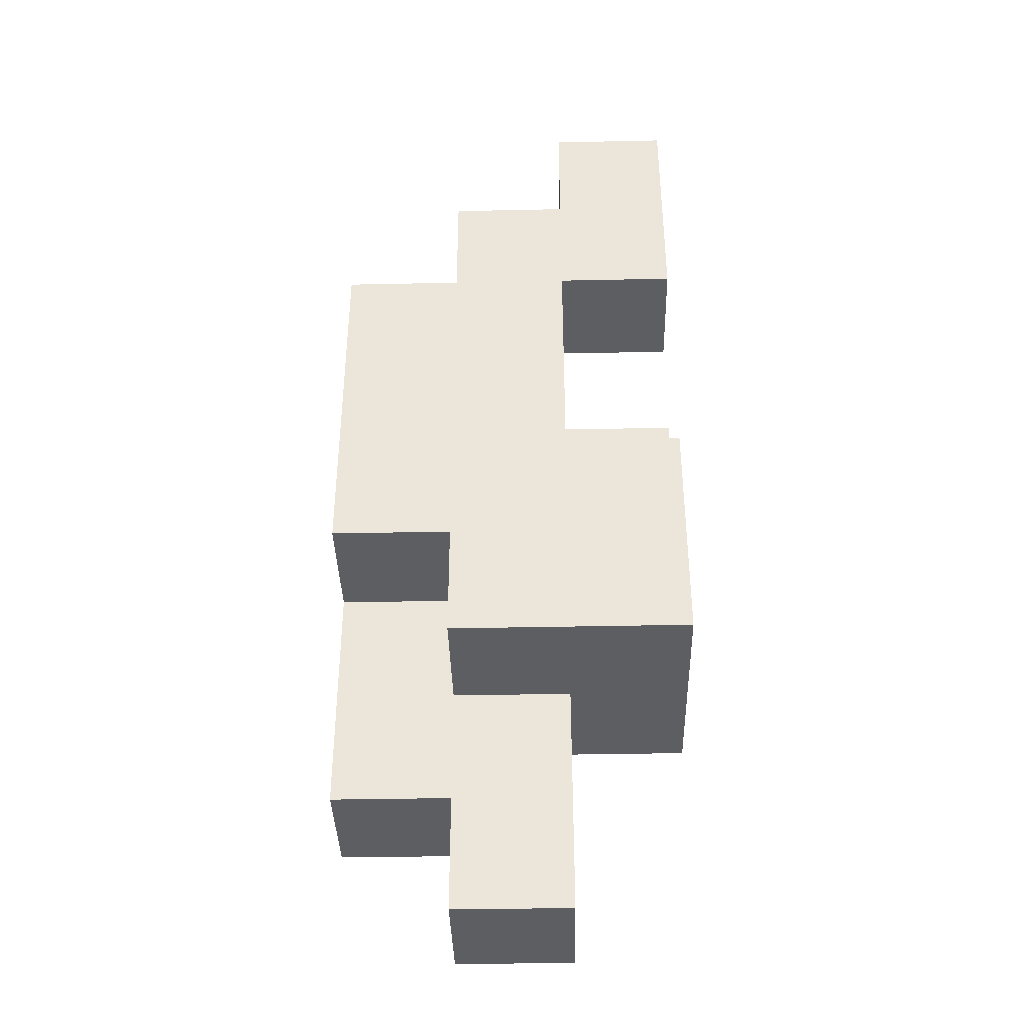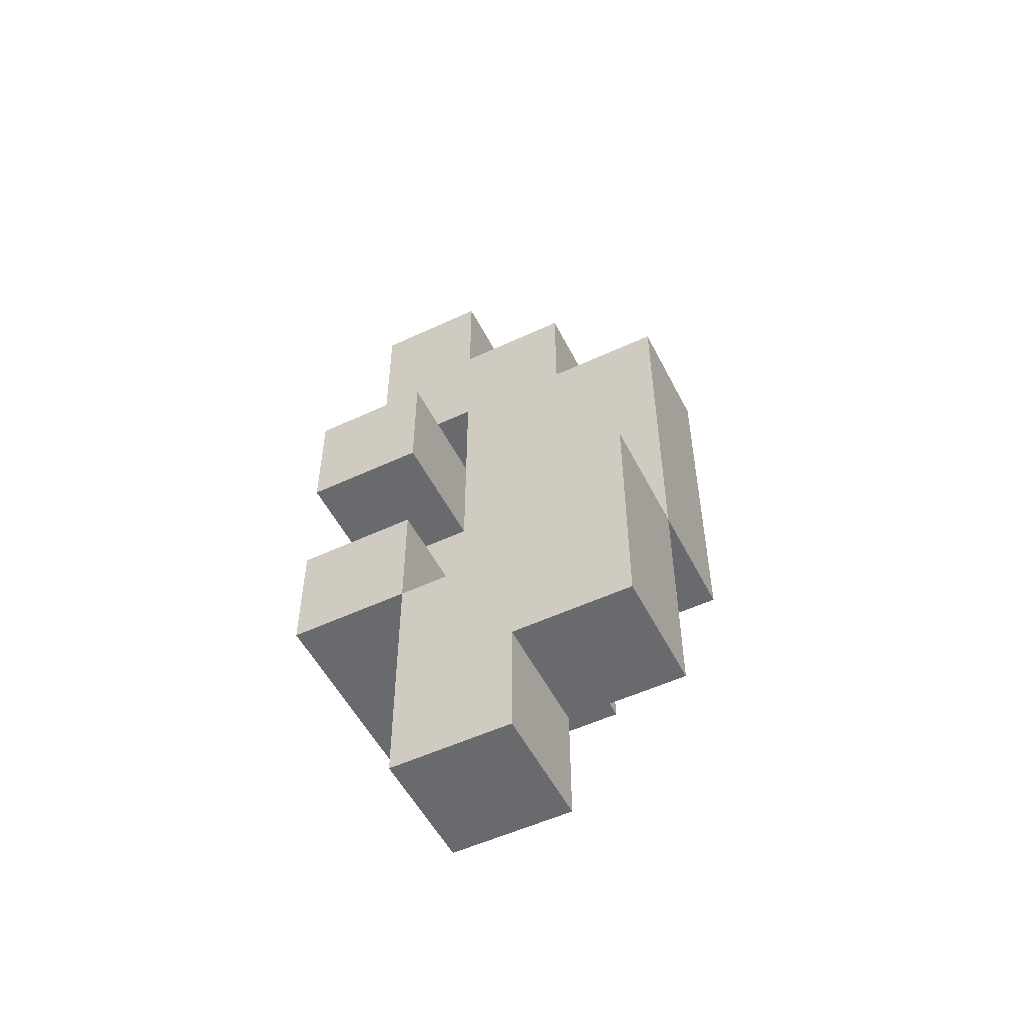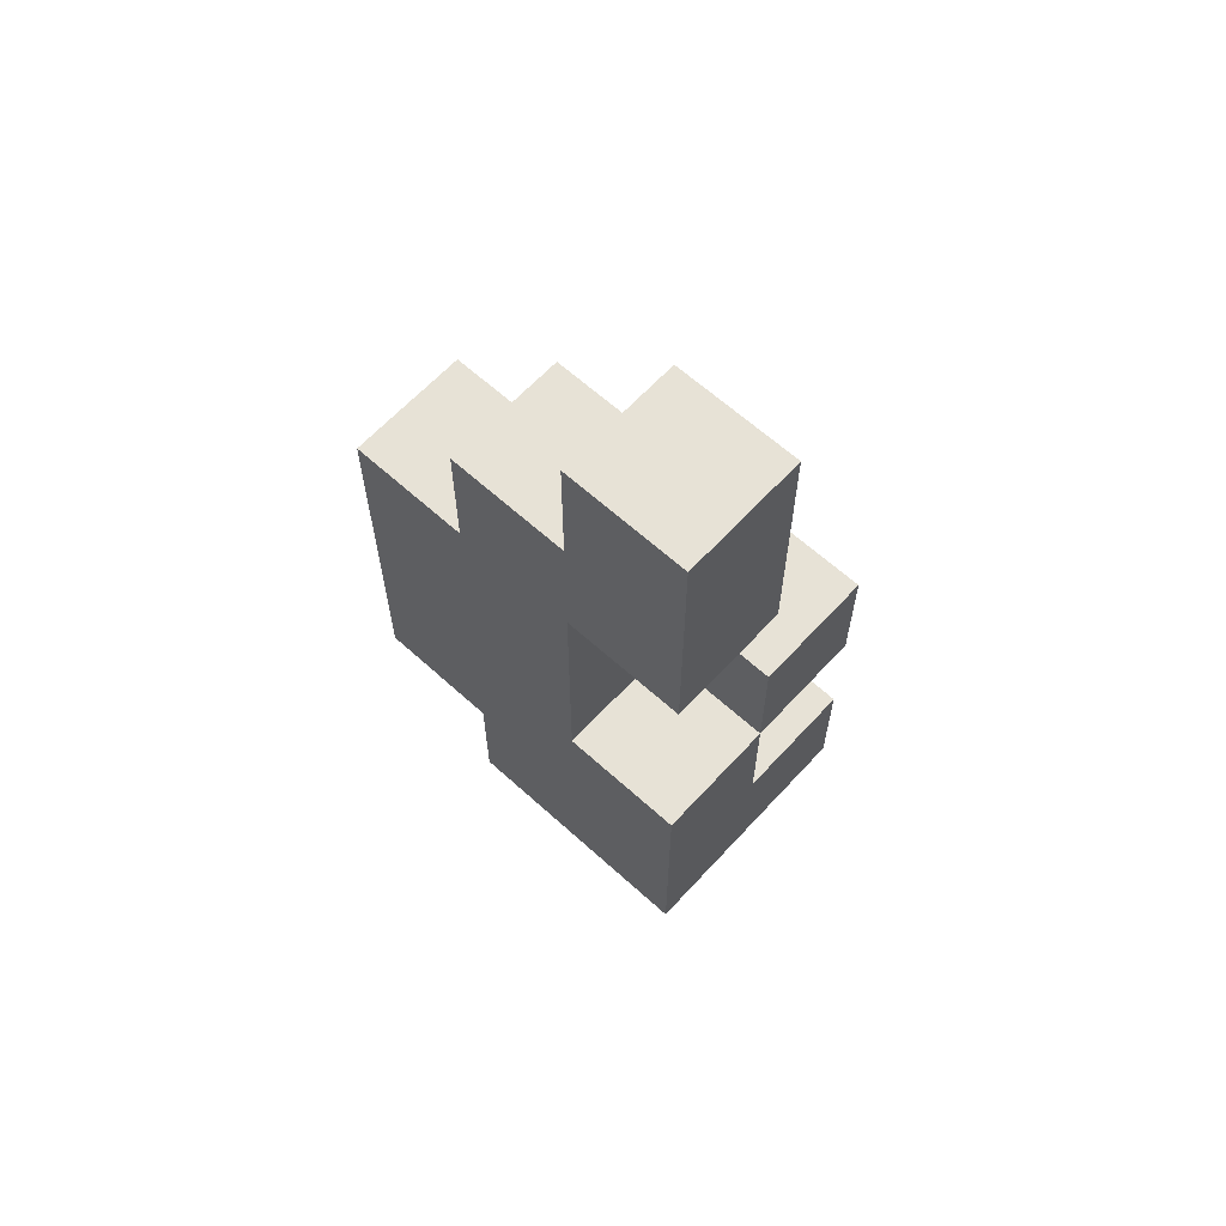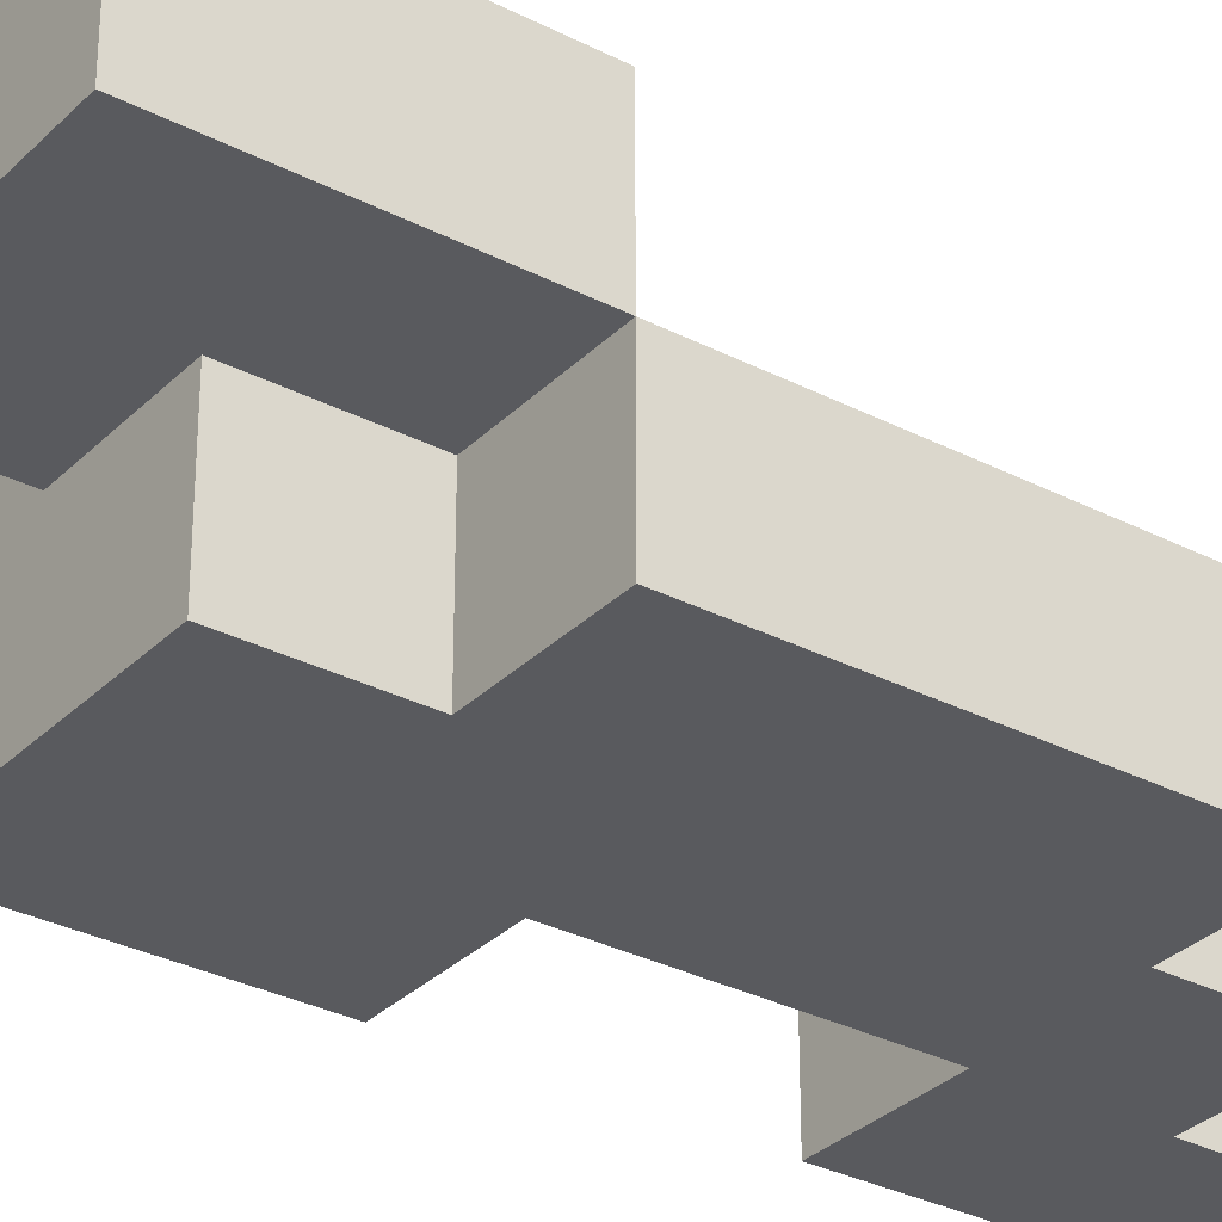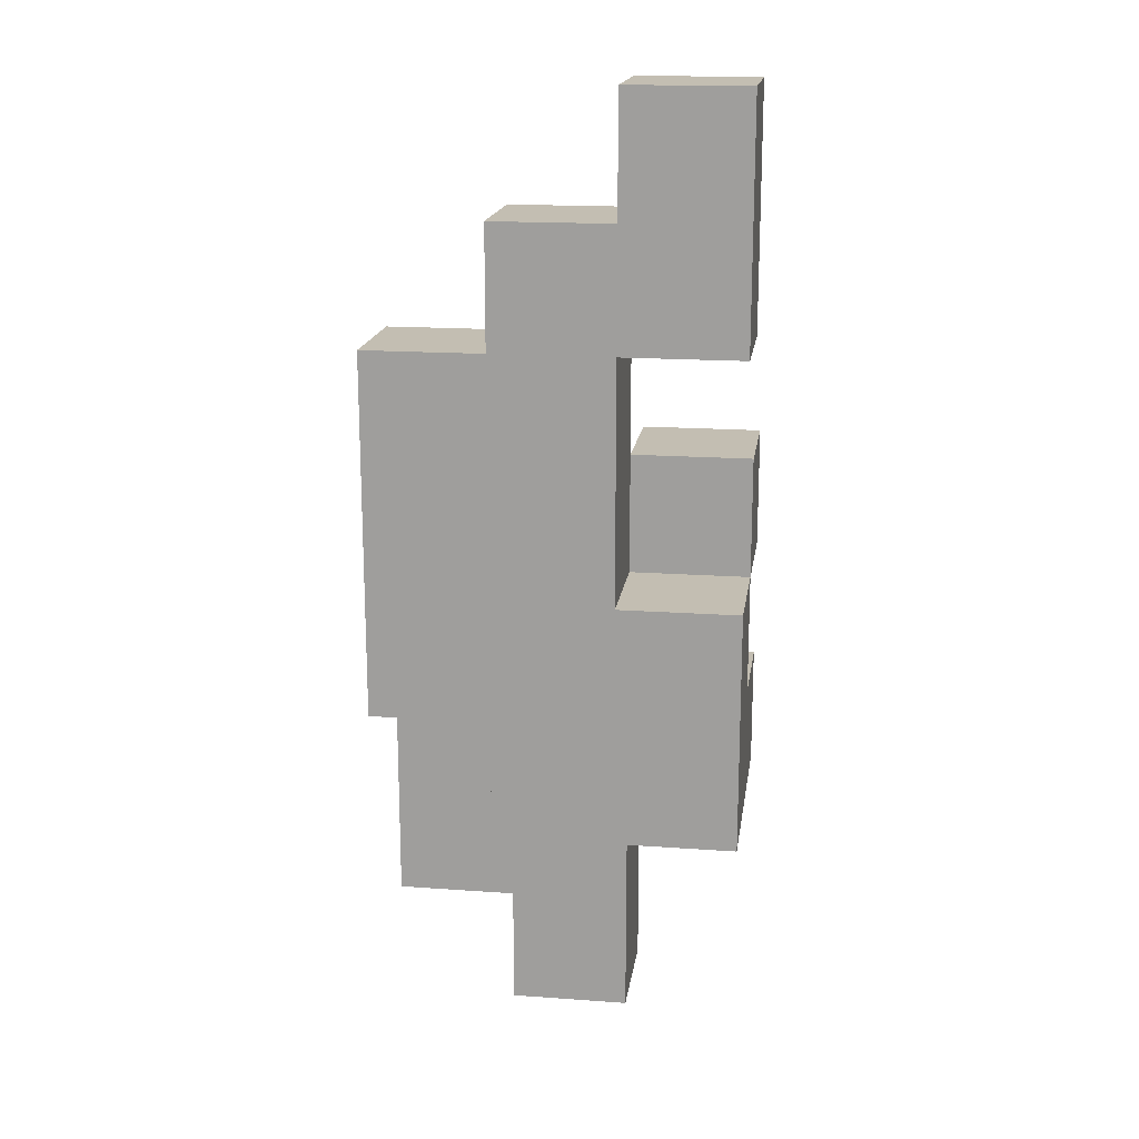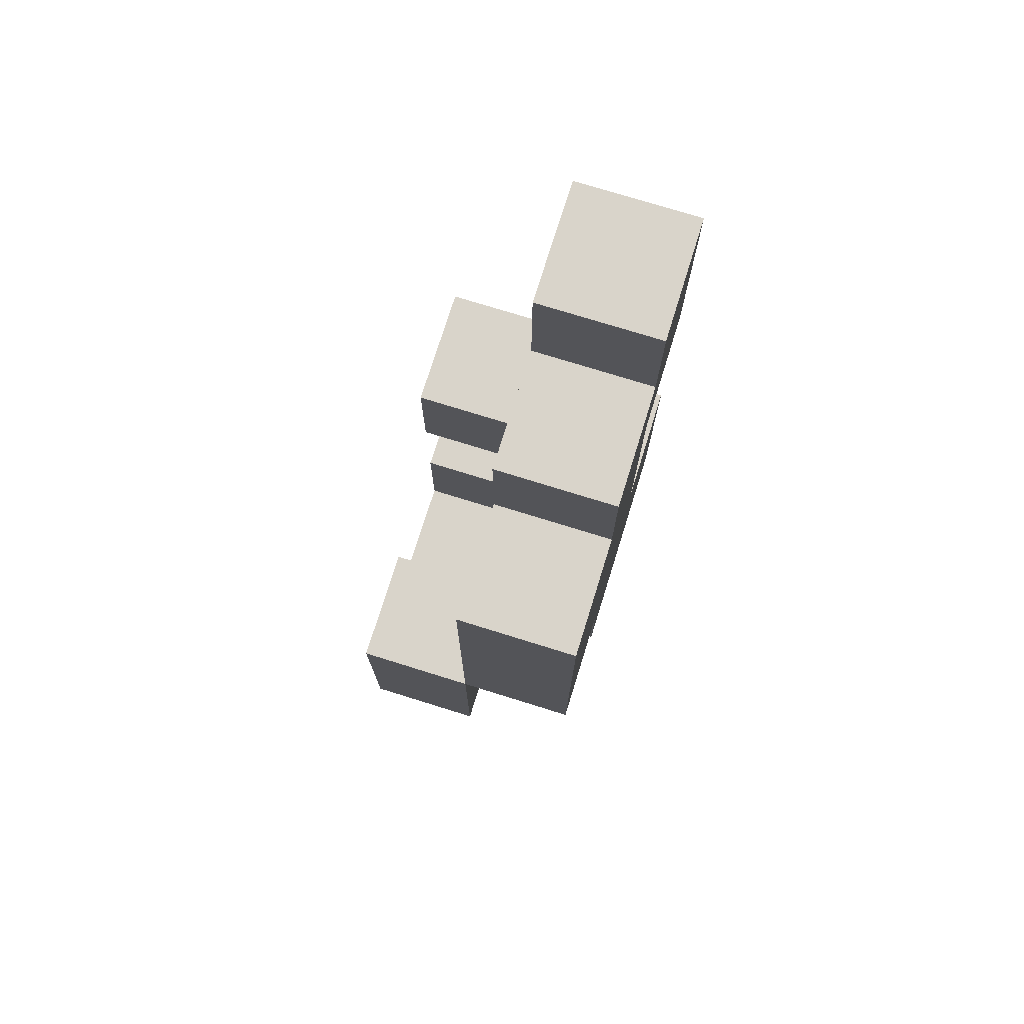
<metadata>
{"format":"obj","ext":"obj","renderer":"f3d","projection":"perspective","resolution":1024,"background":"white","views":[{"elev":-38.6,"azim":1.5,"up":"+Z"},{"elev":-53.1,"azim":-153.4,"up":"+Z"},{"elev":63.3,"azim":42.5,"up":"+Z"},{"elev":-31.4,"azim":-126.2,"up":"+Y"},{"elev":17.3,"azim":8.1,"up":"+Z"},{"elev":74.8,"azim":-72.7,"up":"+Z"}]}
</metadata>
<code>
o rightFoot
v -0.15 0 0.1125
v -0.15 0 0.1875
v -0.15 0.075 0.1875
v -0.15 0.075 0.1125
v -0.075 0 0.1875
v -0.075 0.075 0.1875
v -0.075 0 0.1125
v -0.075 0.075 0.1125
v -0.15 0 0.0375
v -0.15 0.075 0.0375
v -0.075 0 0.0375
v -0.075 0.075 0.0375
v -0.15 0 -0.0375
v -0.15 0.075 -0.0375
v -0.075 0 -0.0375
v -0.075 0.075 -0.0375
v -0.15 0.075 -0.1125
v -0.15 0.15 -0.0375
v -0.15 0.15 -0.1125
v -0.075 0.075 -0.1125
v -0.075 0.15 -0.1125
v -0.075 0.15 -0.0375
v -0.15 0.075 -0.1875
v -0.15 0.15 -0.1875
v -0.075 0.075 -0.1875
v -0.075 0.15 -0.1875
v -0.075 0 0.2625
v -0.075 0.075 0.2625
v 0 0 0.2625
v 0 0.075 0.2625
v 0 0 0.1875
v 0 0.075 0.1875
v 0 0 0.1125
v 0 0.075 0.1125
v 0 0 0.0375
v 0 0.075 0.0375
v 0 0 -0.0375
v 0 0.075 -0.0375
v -0.075 0 -0.1125
v 0 0 -0.1125
v 0 0.075 -0.1125
v 0 0.075 -0.1875
v 0 0.15 -0.1875
v 0 0.15 -0.1125
v -0.075 0.075 -0.2625
v -0.075 0.15 -0.2625
v 0 0.075 -0.2625
v 0 0.15 -0.2625
v 0 0 0.3375
v 0 0.075 0.3375
v 0.075 0 0.3375
v 0.075 0 0.2625
v 0.075 0.075 0.2625
v 0.075 0.075 0.3375
v 0.075 0 0.1875
v 0.075 0.075 0.1875
v 0 0.15 0.1125
v 0 0.15 0.0375
v 0.075 0.075 0.1125
v 0.075 0.075 0.0375
v 0.075 0.15 0.0375
v 0.075 0.15 0.1125
v 0.075 0 0.0375
v 0.075 0 -0.0375
v 0.075 0.075 -0.0375
v 0.075 0 -0.1125
v 0.075 0.075 -0.1125
v 0 0.15 -0.0375
v 0.075 0.15 -0.1125
v 0.075 0.15 -0.0375
f 33 35 36 34
f 11 35 33 7
f 8 34 36 12
f 63 64 65 60
f 35 63 60 36
f 37 64 63 35
f 36 60 65 38
f 1 2 3 4
f 2 5 6 3
f 1 7 5 2
f 3 6 8 4
f 9 1 4 10
f 9 11 7 1
f 4 8 12 10
f 13 9 10 14
f 15 13 14 16
f 13 15 11 9
f 10 12 16 14
f 17 14 18 19
f 16 20 21 22
f 14 16 22 18
f 17 20 16 14
f 18 22 21 19
f 23 17 19 24
f 25 23 24 26
f 23 25 20 17
f 19 21 26 24
f 5 27 28 6
f 27 29 30 28
f 5 31 29 27
f 28 30 32 6
f 39 15 16 20
f 40 39 20 41
f 39 40 37 15
f 16 38 41 20
f 45 25 26 46
f 42 47 48 43
f 47 45 46 48
f 45 47 42 25
f 26 43 48 46
f 29 49 50 30
f 51 52 53 54
f 49 51 54 50
f 29 52 51 49
f 50 54 53 30
f 31 33 34 32
f 7 33 31 5
f 6 32 34 8
f 15 37 35 11
f 12 36 38 16
f 41 42 43 44
f 20 41 44 21
f 25 42 41 20
f 21 44 43 26
f 36 34 57 58
f 59 60 61 62
f 34 59 62 57
f 60 36 58 61
f 36 60 59 34
f 57 62 61 58
f 41 38 68 44
f 65 67 69 70
f 38 65 70 68
f 67 41 44 69
f 68 70 69 44
f 52 55 56 53
f 55 31 32 56
f 31 55 52 29
f 30 53 56 32
f 64 66 67 65
f 66 40 41 67
f 40 66 64 37

</code>
